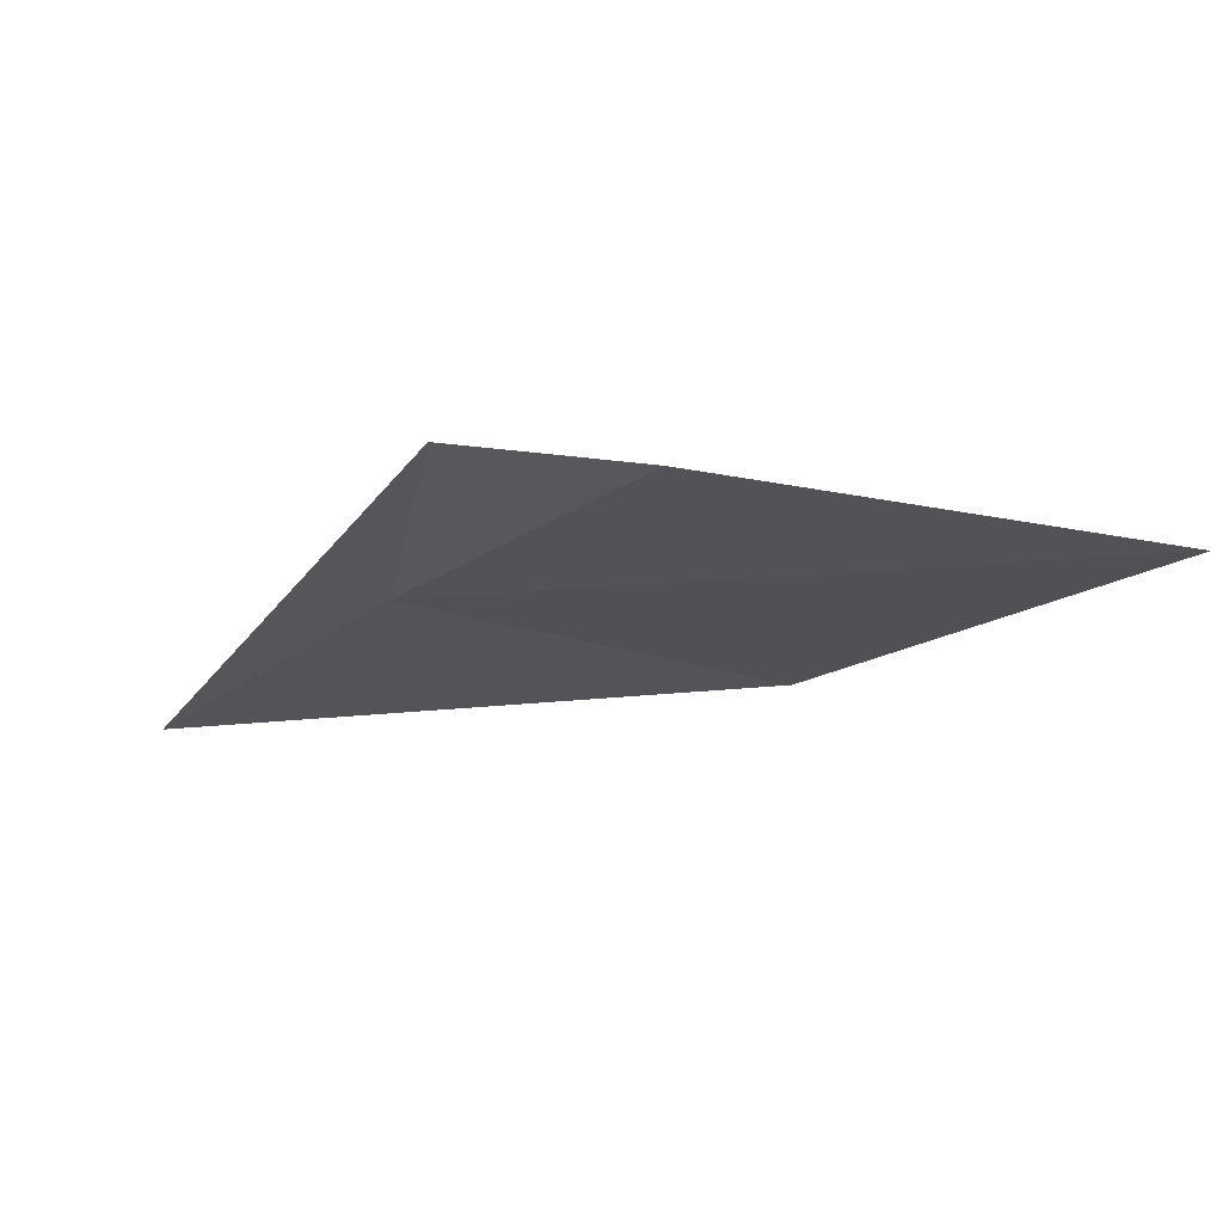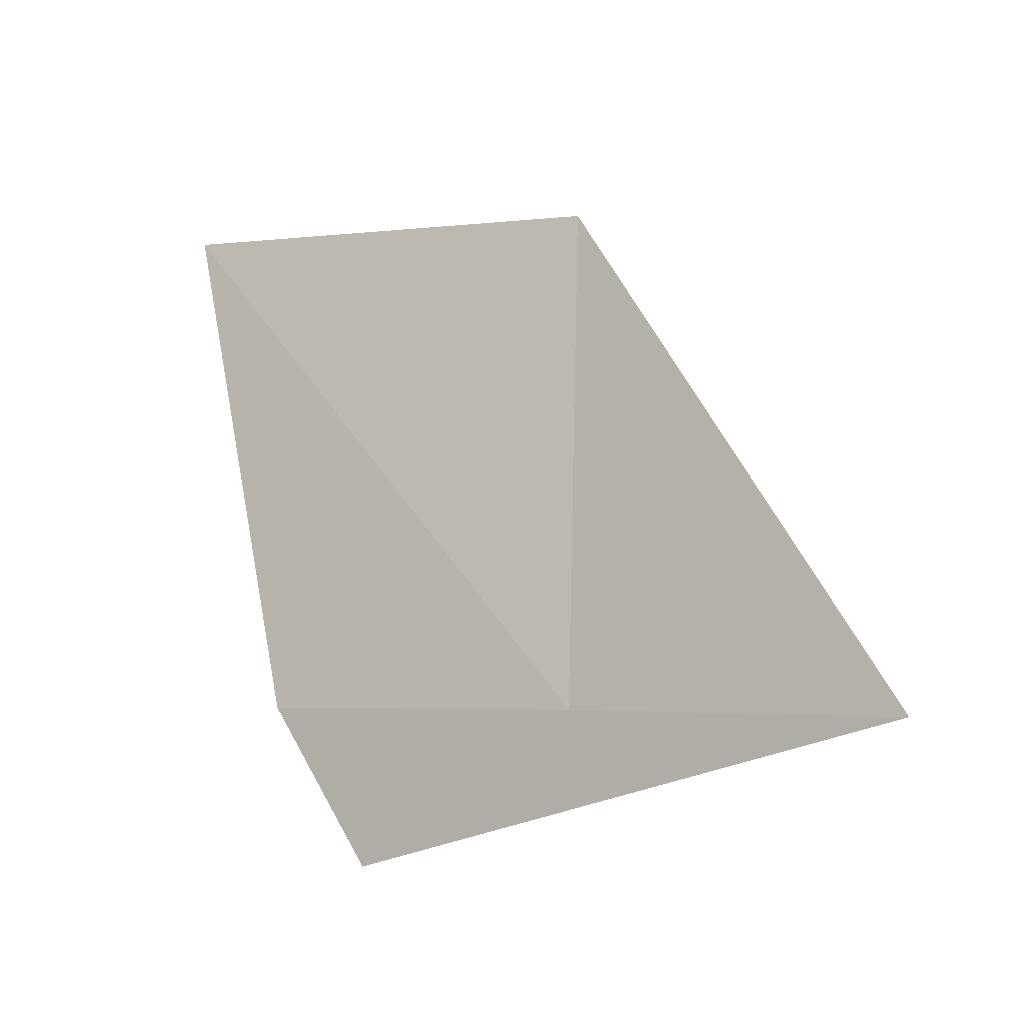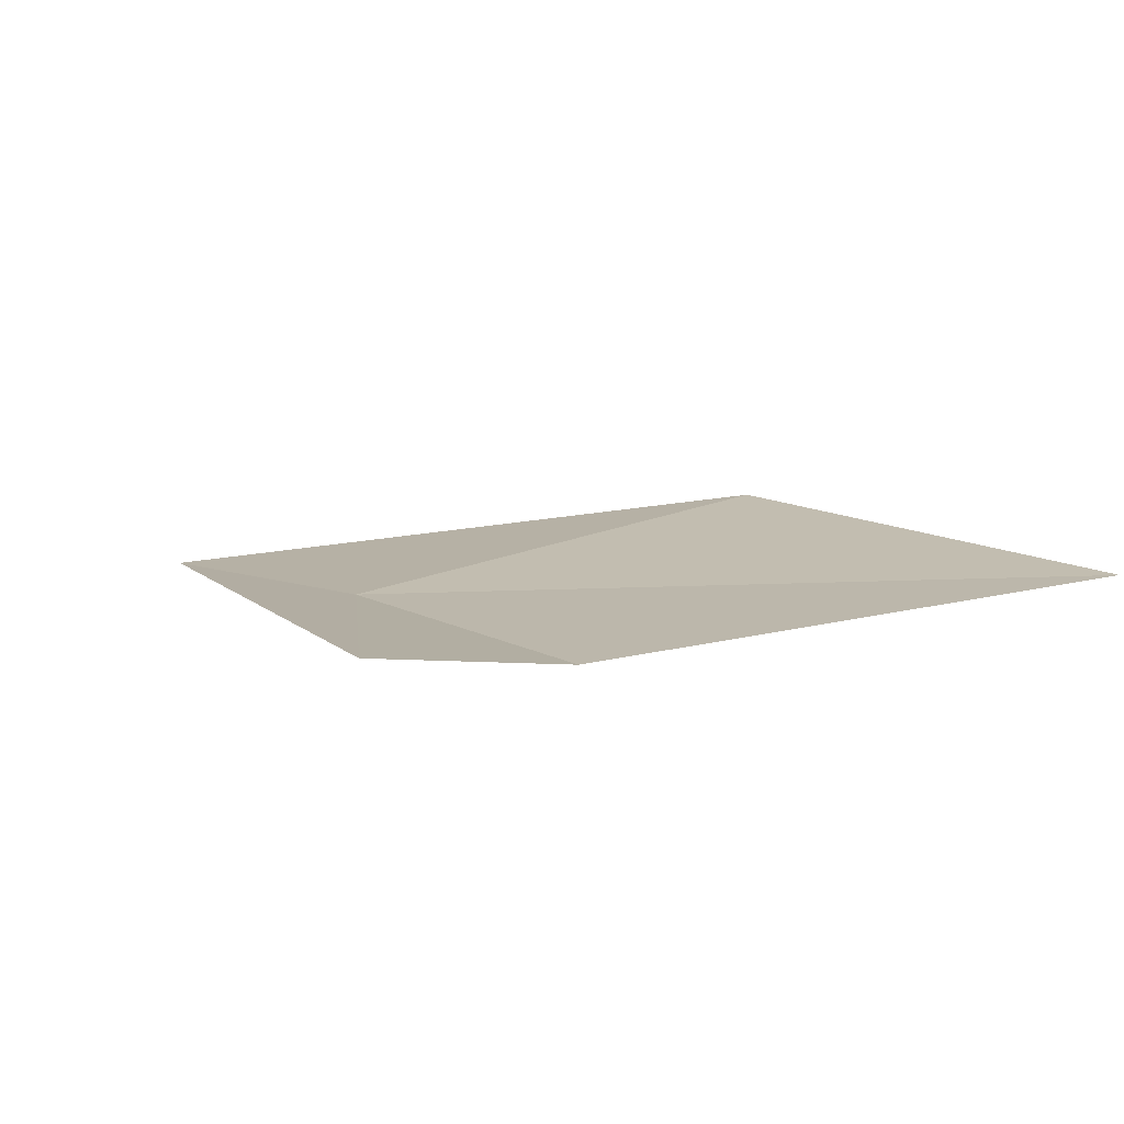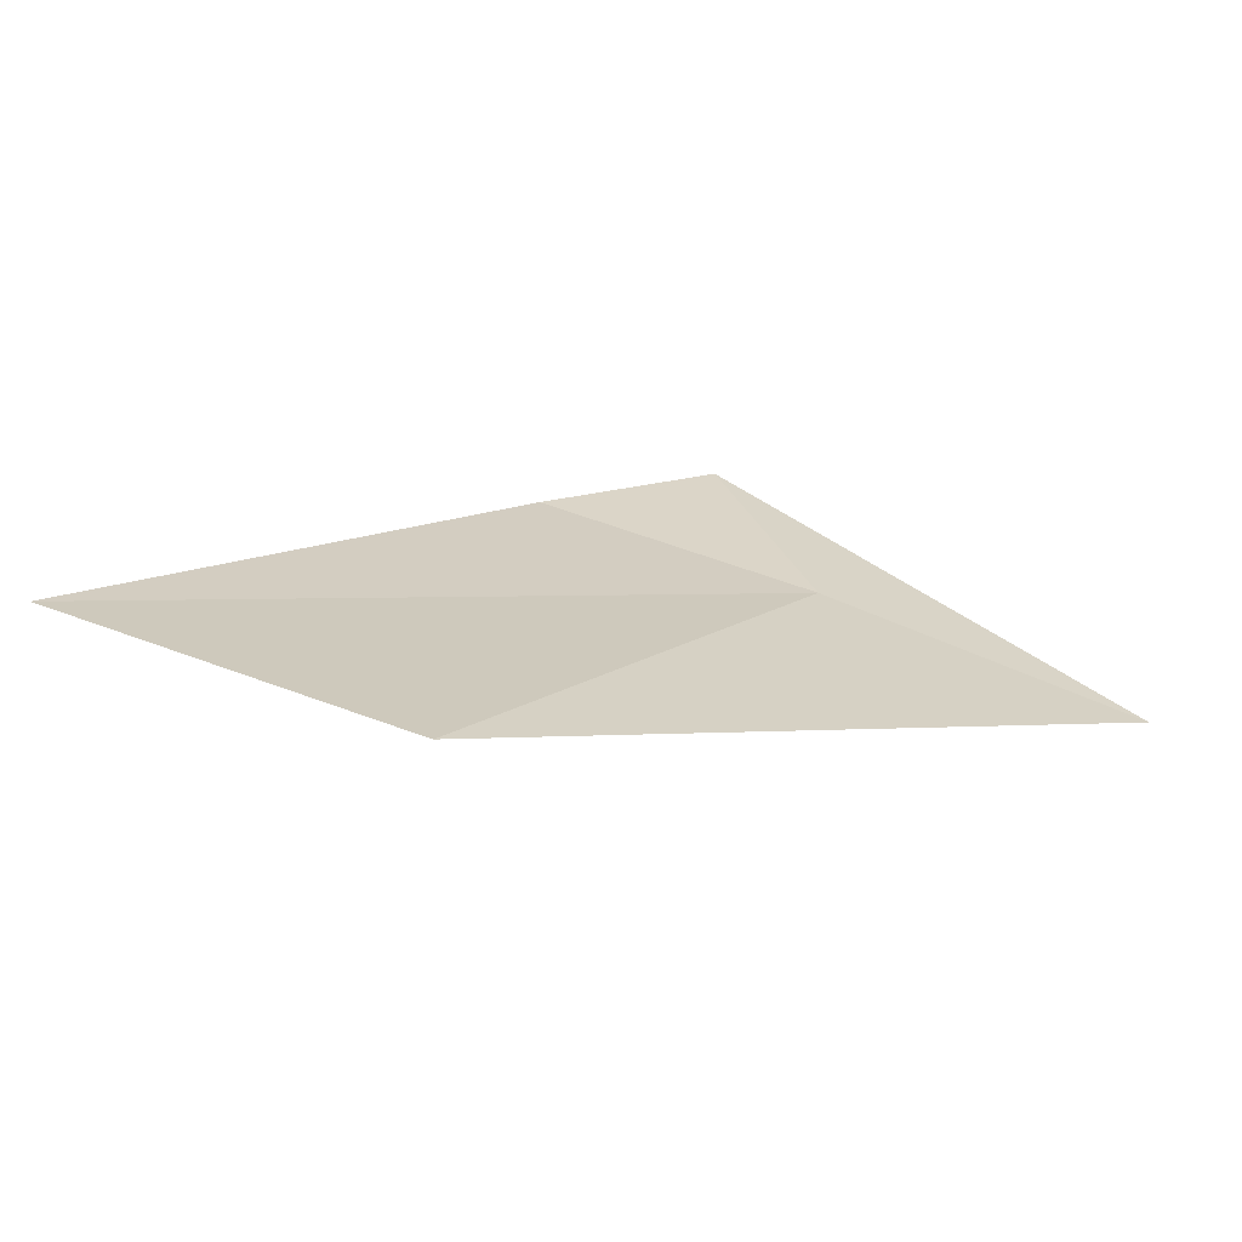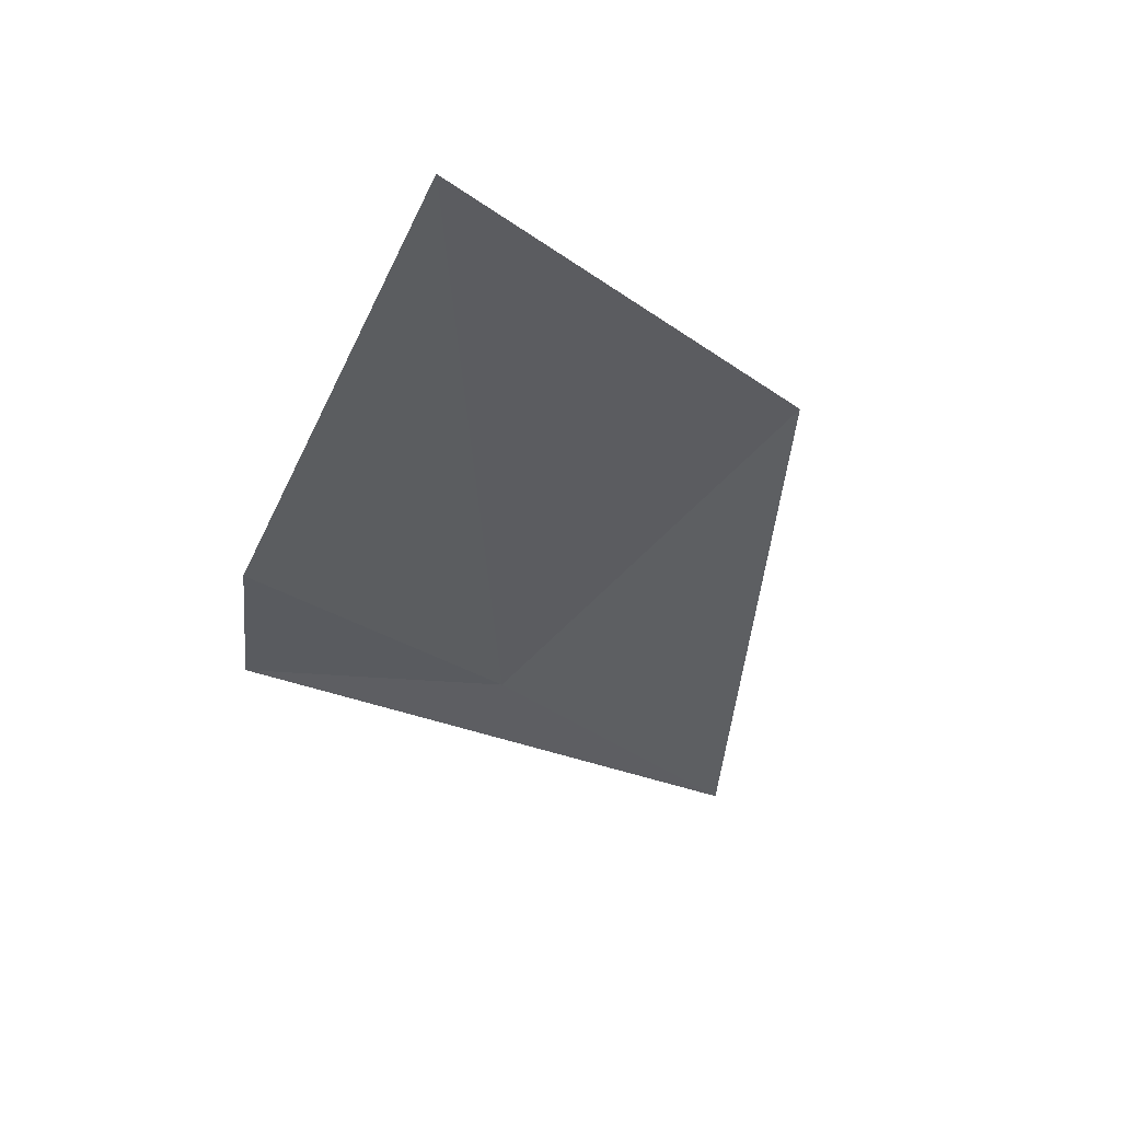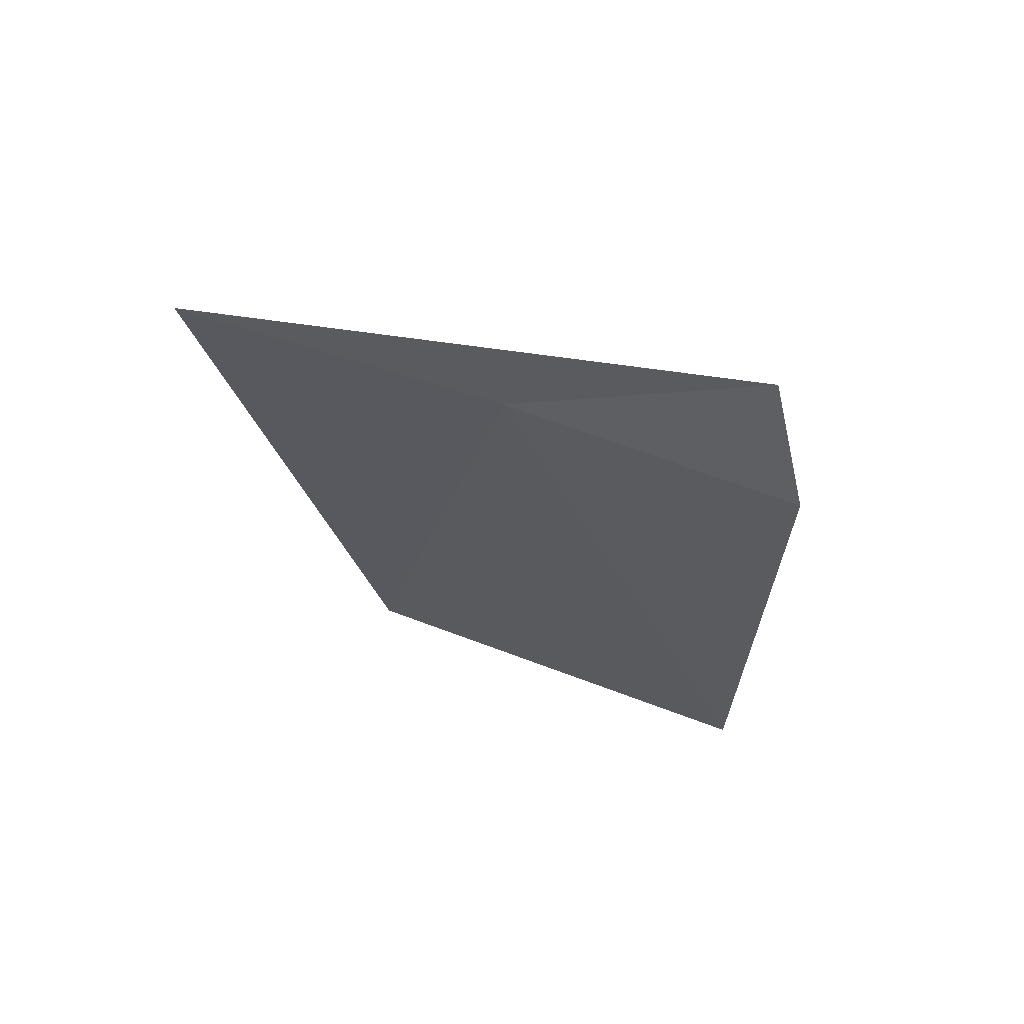
<metadata>
{"format":"obj","ext":"obj","renderer":"f3d","projection":"perspective","resolution":1024,"background":"white","views":[{"elev":-30.0,"azim":-132.2,"up":"+Y"},{"elev":-8.2,"azim":37.9,"up":"+Z"},{"elev":8.0,"azim":-127.1,"up":"+Y"},{"elev":32.2,"azim":40.0,"up":"+Y"},{"elev":-34.7,"azim":-41.7,"up":"+Y"},{"elev":-38.2,"azim":158.1,"up":"+Y"}]}
</metadata>
<code>
v -0.5752 12.85 16.14
v -1.214 12.82 16.16
v -1.012 12.83 15.88
v 0.06392 12.84 16.11
v -1.53 12.92 17.11
v -0.6488 12.99 17.03
f 1 3 2
f 1 4 3
f 1 2 5
f 1 5 6
f 1 6 4

</code>
